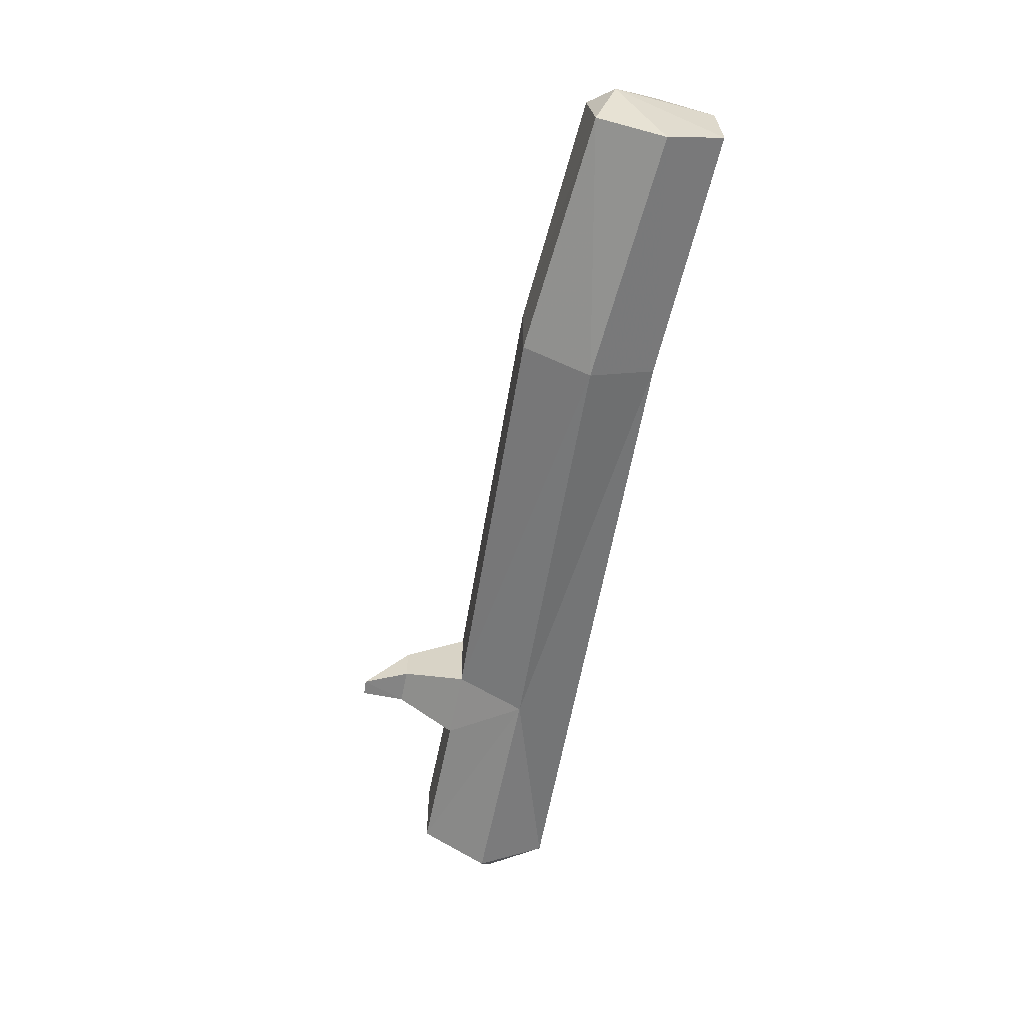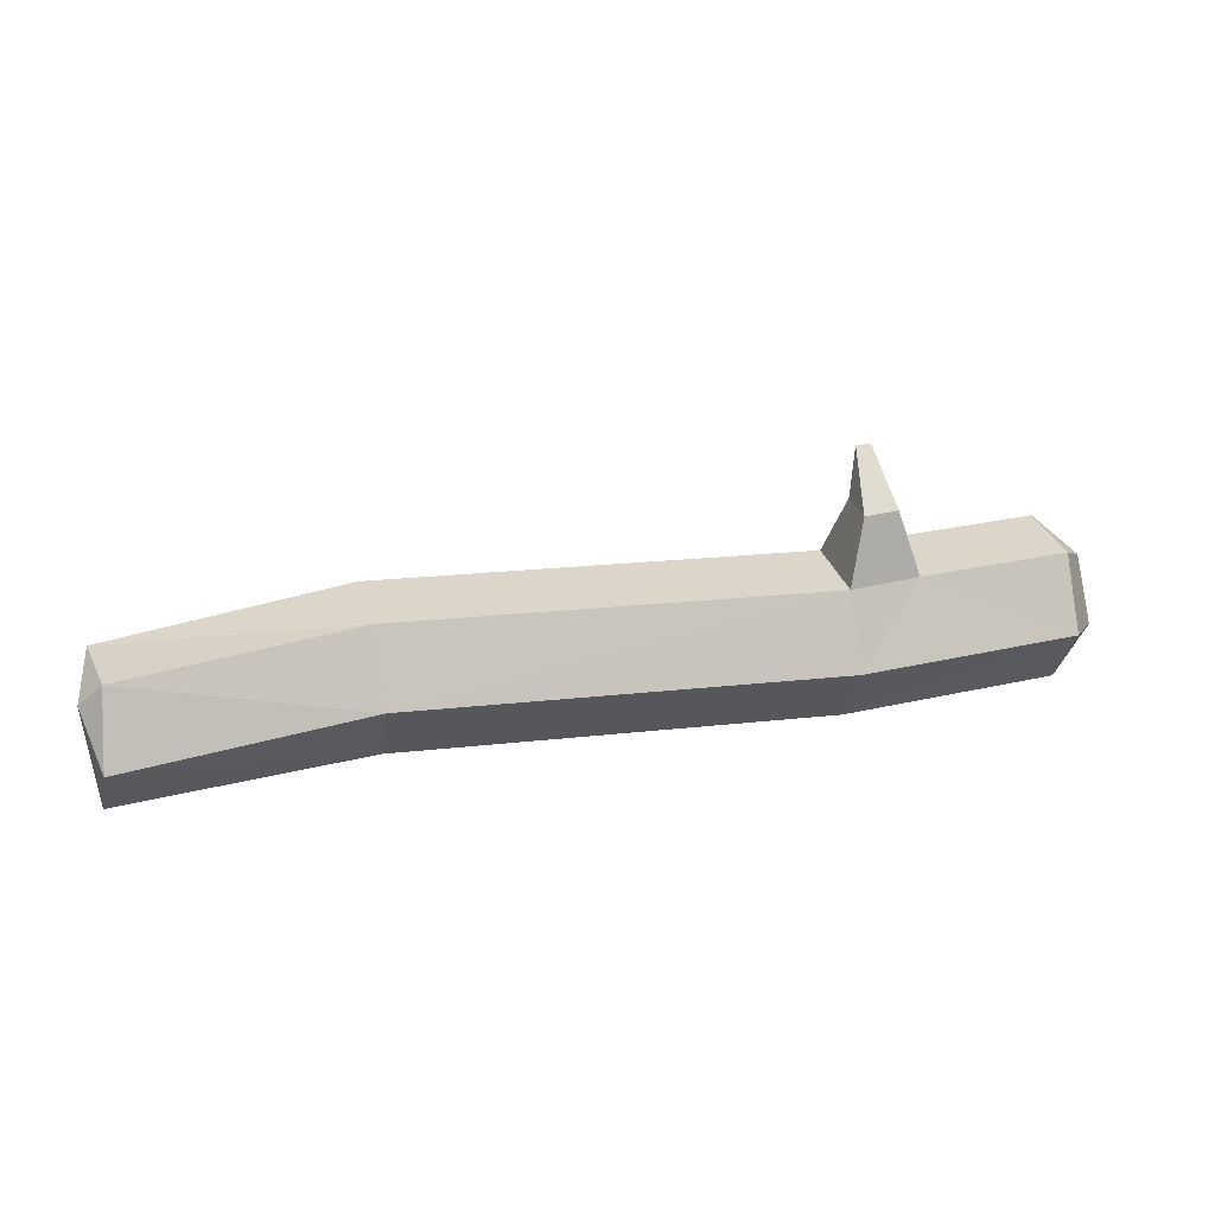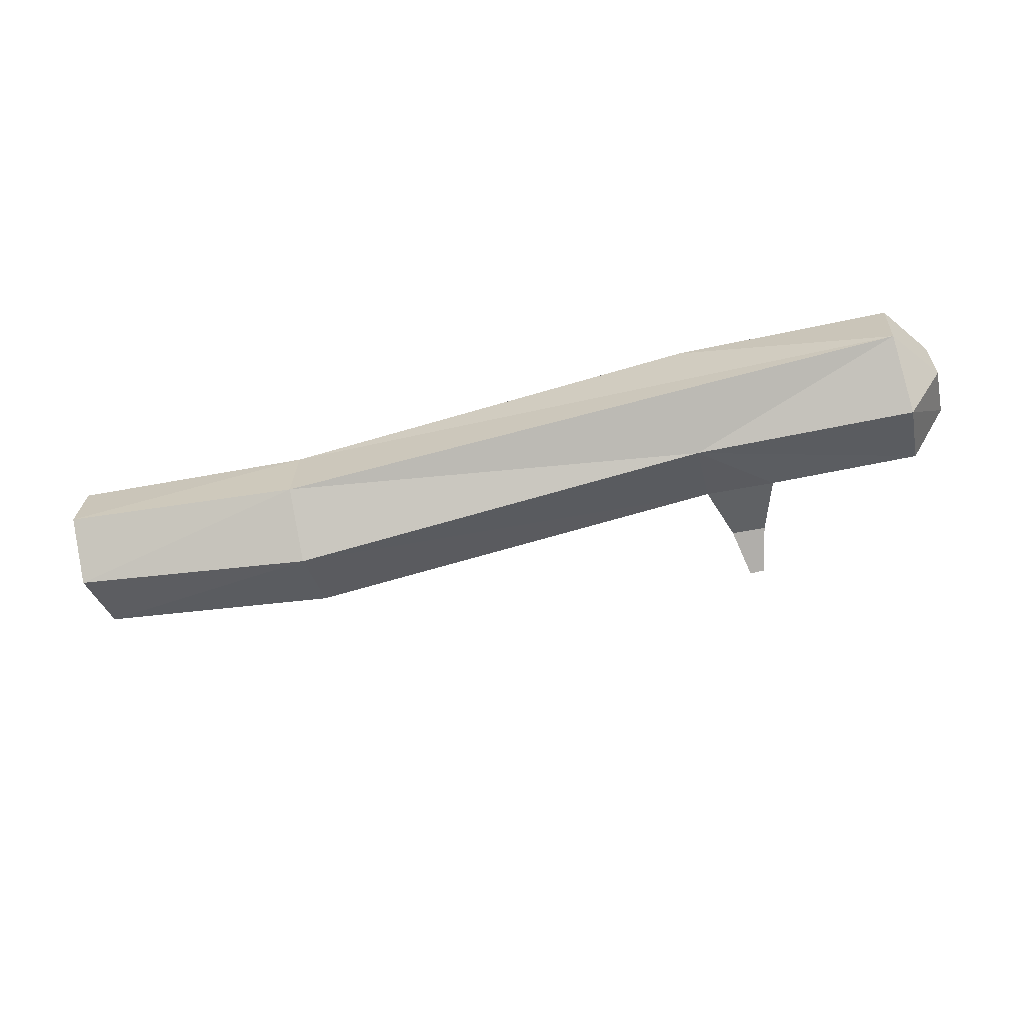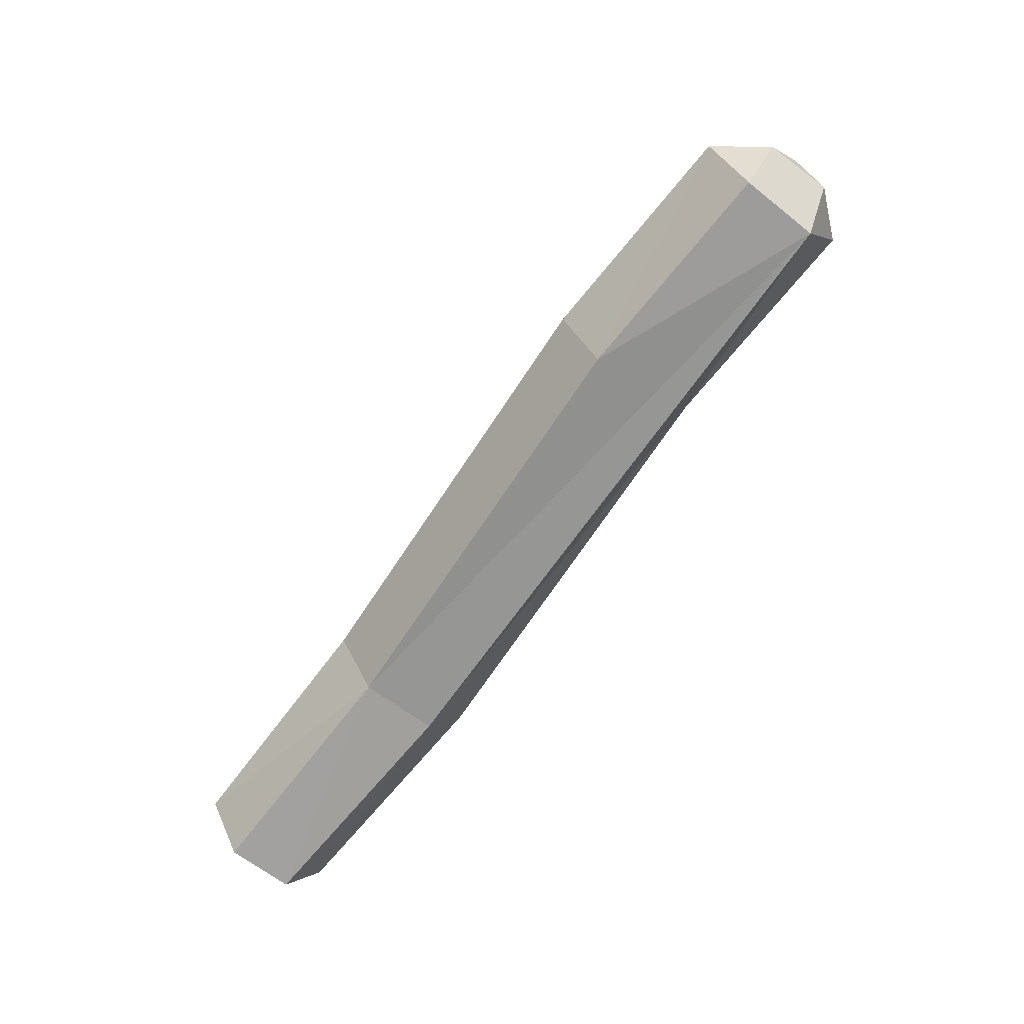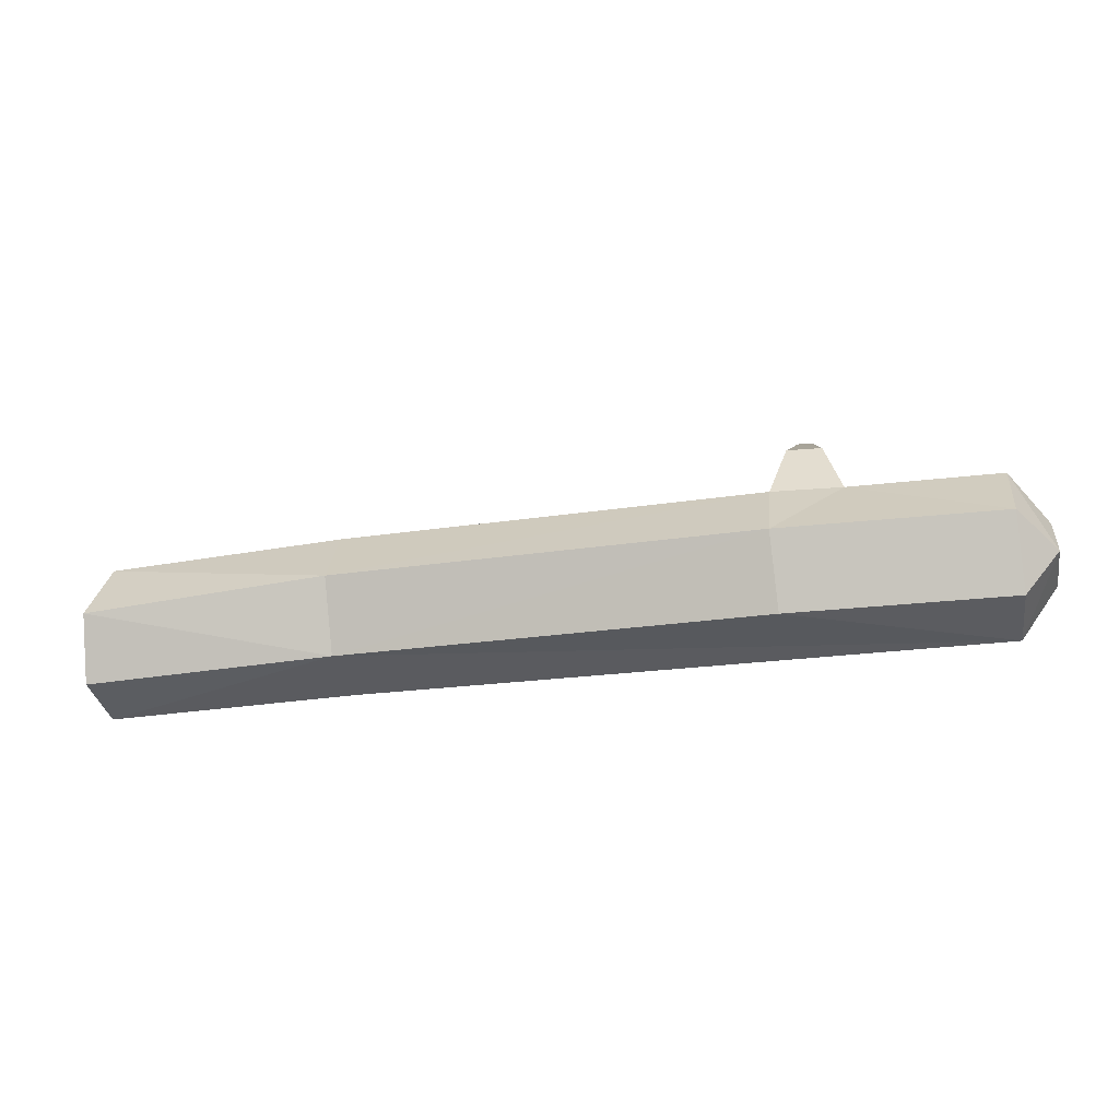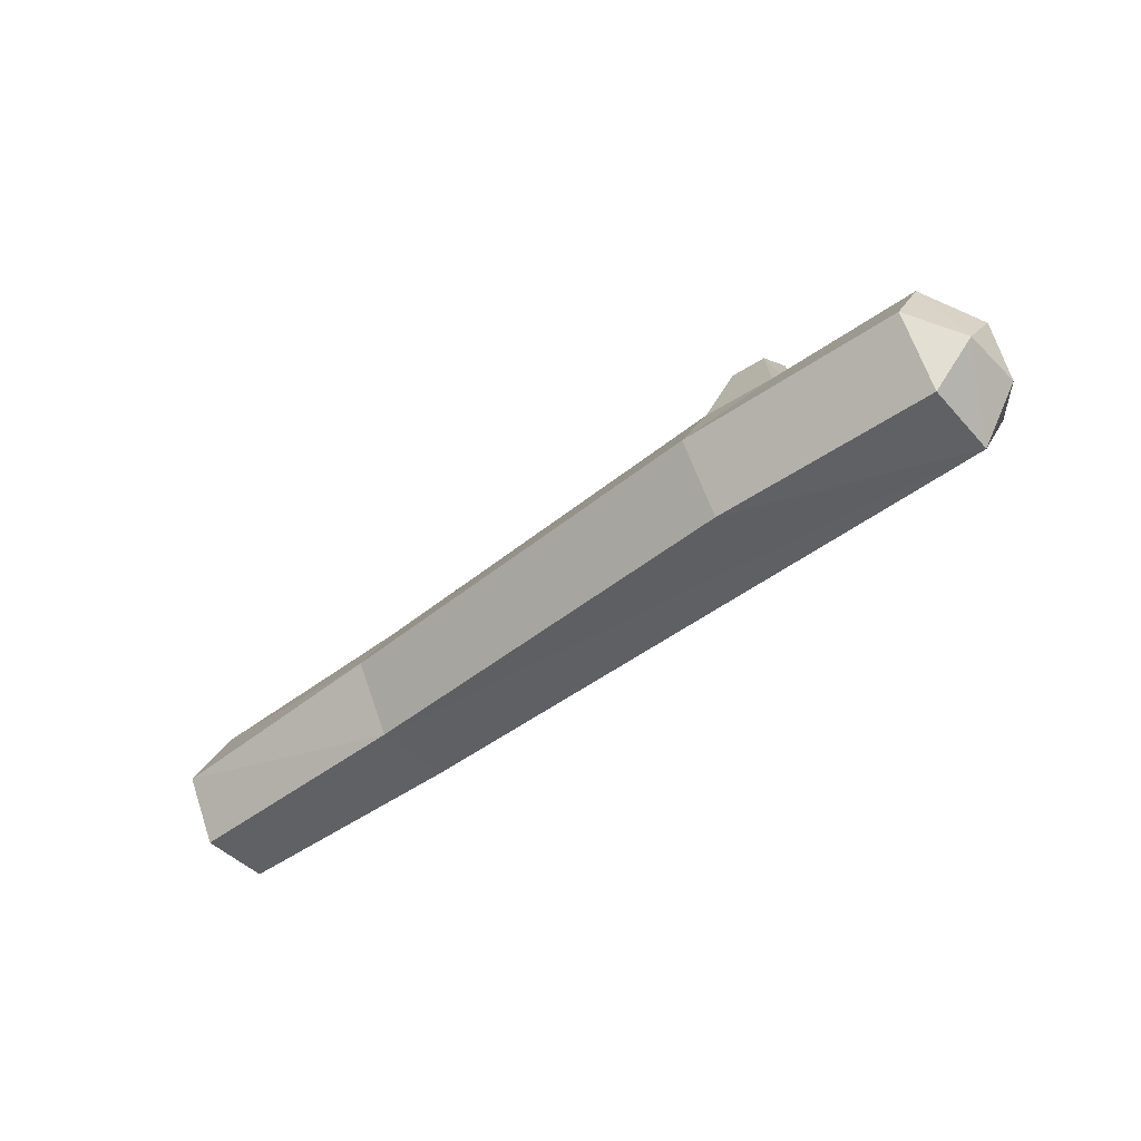
<metadata>
{"format":"obj","ext":"obj","renderer":"f3d","projection":"perspective","resolution":1024,"background":"white","views":[{"elev":-59.0,"azim":-101.6,"up":"+Z"},{"elev":30.1,"azim":-14.0,"up":"+Y"},{"elev":-64.7,"azim":13.7,"up":"+Z"},{"elev":-69.3,"azim":55.4,"up":"+Y"},{"elev":-33.2,"azim":12.6,"up":"+Y"},{"elev":-45.5,"azim":43.3,"up":"+Y"}]}
</metadata>
<code>
v -0.1878 0.01526 -0.07275
v 0.1841 2.874e-05 -0.06157
v 0.3728 -0.06034 -0.04128
v -0.1869 -0.04304 -0.0391
v 0.1873 -0.05838 0.03926
v -0.1851 -0.04304 0.02819
v 0.1874 -0.0001516 0.07336
v -0.1841 0.01526 0.06183
v 0.1869 0.05821 0.04019
v -0.1851 0.07356 0.02819
v 0.1851 0.05821 -0.0271
v -0.1869 0.07356 -0.0391
v -0.3995 -0.001203 -0.05019
v -0.3985 -0.05275 -0.01833
v -0.3977 -0.05037 0.03991
v -0.3926 -0.0003843 0.07283
v -0.4053 0.03887 0.03356
v -0.3857 0.05964 0.04331
v -0.3948 0.0561 -0.02169
v 0.3745 -1.199e-05 -0.07604
v 0.4067 -0.01522 -0.03822
v 0.3773 -0.05831 0.02489
v 0.3782 -1.2e-05 0.05854
v 0.4087 -0.01698 0.0176
v 0.3773 0.05828 0.02489
v 0.3755 0.05828 -0.04239
v 0.4082 0.03103 -0.01596
v 0.2456 0.05825 -0.0338
v 0.2474 0.05825 0.03349
v 0.2009 0.1113 -0.01172
v 0.2018 0.1113 0.02141
v 0.2306 0.1113 -0.01502
v 0.2315 0.1113 0.01812
v 0.2089 0.1503 -0.02505
v 0.222 0.1496 -0.02604
v 0.1869 0.05821 0.04019
v -0.1869 0.07356 -0.0391
v -0.3948 0.0561 -0.02169
v -0.1851 0.07356 0.02819
v -0.1841 0.01526 0.06183
v -0.3926 -0.0003843 0.07283
v -0.1878 0.01526 -0.07275
v -0.1869 0.07356 -0.0391
v 0.1851 0.05821 -0.0271
v -0.1851 0.07356 0.02819
v 0.1869 0.05821 0.04019
v 0.1851 0.05821 -0.0271
v -0.1841 0.01526 0.06183
v 0.1874 -0.0001516 0.07336
v 0.1869 0.05821 0.04019
v -0.1851 -0.04304 0.02819
v 0.1874 -0.0001516 0.07336
v -0.1851 -0.04304 0.02819
v -0.1869 -0.04304 -0.0391
v -0.1878 0.01526 -0.07275
v -0.1869 -0.04304 -0.0391
v -0.1851 -0.04304 0.02819
v -0.3926 -0.0003843 0.07283
v -0.3857 0.05964 0.04331
v -0.4053 0.03887 0.03356
v -0.1878 0.01526 -0.07275
v -0.1869 -0.04304 -0.0391
v 0.3728 -0.06034 -0.04128
v 0.4087 -0.01698 0.0176
v 0.3773 0.05828 0.02489
v 0.3755 0.05828 -0.04239
v 0.4082 0.03103 -0.01596
v 0.1873 -0.05838 0.03926
v 0.3782 -1.2e-05 0.05854
v 0.3755 0.05828 -0.04239
v 0.3745 -1.199e-05 -0.07604
v 0.1841 2.874e-05 -0.06157
v 0.3773 0.05828 0.02489
v 0.3755 0.05828 -0.04239
v 0.3782 -1.2e-05 0.05854
v 0.3773 0.05828 0.02489
v 0.2474 0.05825 0.03349
v 0.1841 2.874e-05 -0.06157
v 0.3745 -1.199e-05 -0.07604
v 0.3728 -0.06034 -0.04128
v 0.2474 0.05825 0.03349
v 0.2456 0.05825 -0.0338
v 0.1851 0.05821 -0.0271
v 0.2306 0.1113 -0.01502
v 0.2474 0.05825 0.03349
v 0.2018 0.1113 0.02141
v 0.2306 0.1113 -0.01502
v 0.2009 0.1113 -0.01172
v 0.2315 0.1113 0.01812
v 0.2089 0.1503 -0.02505
v 0.2009 0.1113 -0.01172
v 0.2018 0.1113 0.02141
v 0.2089 0.1503 -0.02505
v 0.1851 0.05821 -0.0271
v 0.2018 0.1113 0.02141
v 0.2009 0.1113 -0.01172
v -0.3948 0.0561 -0.02169
v -0.1878 0.01526 -0.07275
v -0.3995 -0.001203 -0.05019
v 0.2456 0.05825 -0.0338
v 0.1841 2.874e-05 -0.06157
v 0.1851 0.05821 -0.0271
v -0.1851 0.07356 0.02819
v -0.3948 0.0561 -0.02169
v -0.3857 0.05964 0.04331
v -0.1841 0.01526 0.06183
v -0.3857 0.05964 0.04331
v -0.3926 -0.0003843 0.07283
v -0.1851 -0.04304 0.02819
v -0.3926 -0.0003843 0.07283
v -0.3977 -0.05037 0.03991
v -0.3977 -0.05037 0.03991
v -0.4053 0.03887 0.03356
v -0.3985 -0.05275 -0.01833
v -0.3985 -0.05275 -0.01833
v -0.4053 0.03887 0.03356
v -0.3995 -0.001203 -0.05019
v -0.3995 -0.001203 -0.05019
v -0.4053 0.03887 0.03356
v -0.3948 0.0561 -0.02169
v -0.1878 0.01526 -0.07275
v 0.1851 0.05821 -0.0271
v 0.1841 2.874e-05 -0.06157
v -0.1851 0.07356 0.02819
v 0.1851 0.05821 -0.0271
v -0.1869 0.07356 -0.0391
v -0.1841 0.01526 0.06183
v 0.1869 0.05821 0.04019
v -0.1851 0.07356 0.02819
v -0.1851 -0.04304 0.02819
v 0.1874 -0.0001516 0.07336
v -0.1841 0.01526 0.06183
v -0.1851 -0.04304 0.02819
v 0.3728 -0.06034 -0.04128
v 0.1873 -0.05838 0.03926
v -0.1869 -0.04304 -0.0391
v 0.1841 2.874e-05 -0.06157
v 0.3728 -0.06034 -0.04128
v -0.3985 -0.05275 -0.01833
v -0.1851 -0.04304 0.02819
v -0.3977 -0.05037 0.03991
v -0.3857 0.05964 0.04331
v -0.3948 0.0561 -0.02169
v -0.4053 0.03887 0.03356
v -0.3995 -0.001203 -0.05019
v -0.1869 -0.04304 -0.0391
v -0.3985 -0.05275 -0.01833
v 0.3745 -1.199e-05 -0.07604
v 0.4067 -0.01522 -0.03822
v 0.3728 -0.06034 -0.04128
v 0.3728 -0.06034 -0.04128
v 0.4087 -0.01698 0.0176
v 0.3773 -0.05831 0.02489
v 0.3773 -0.05831 0.02489
v 0.4087 -0.01698 0.0176
v 0.3782 -1.2e-05 0.05854
v 0.3773 0.05828 0.02489
v 0.4087 -0.01698 0.0176
v 0.4082 0.03103 -0.01596
v 0.3745 -1.199e-05 -0.07604
v 0.4082 0.03103 -0.01596
v 0.4067 -0.01522 -0.03822
v 0.4082 0.03103 -0.01596
v 0.4087 -0.01698 0.0176
v 0.4067 -0.01522 -0.03822
v 0.1873 -0.05838 0.03926
v 0.3782 -1.2e-05 0.05854
v 0.1874 -0.0001516 0.07336
v 0.3755 0.05828 -0.04239
v 0.1841 2.874e-05 -0.06157
v 0.2456 0.05825 -0.0338
v 0.3728 -0.06034 -0.04128
v 0.3773 -0.05831 0.02489
v 0.1873 -0.05838 0.03926
v 0.3773 0.05828 0.02489
v 0.2456 0.05825 -0.0338
v 0.2474 0.05825 0.03349
v 0.3782 -1.2e-05 0.05854
v 0.2474 0.05825 0.03349
v 0.1874 -0.0001516 0.07336
v 0.2306 0.1113 -0.01502
v 0.222 0.1496 -0.02604
v 0.2315 0.1113 0.01812
v 0.2474 0.05825 0.03349
v 0.2306 0.1113 -0.01502
v 0.2315 0.1113 0.01812
v 0.1851 0.05821 -0.0271
v 0.2306 0.1113 -0.01502
v 0.2456 0.05825 -0.0338
v 0.2474 0.05825 0.03349
v 0.2018 0.1113 0.02141
v 0.1869 0.05821 0.04019
v 0.2306 0.1113 -0.01502
v 0.2089 0.1503 -0.02505
v 0.222 0.1496 -0.02604
v 0.2315 0.1113 0.01812
v 0.2089 0.1503 -0.02505
v 0.2018 0.1113 0.02141
f 7 29 9
f 11 36 31
f 19 12 1
f 10 37 38
f 8 39 18
f 6 40 16
f 17 15 41
f 42 43 44
f 45 46 47
f 48 49 50
f 51 5 52
f 53 4 3
f 54 55 2
f 14 56 57
f 58 59 60
f 13 61 62
f 63 21 24
f 25 23 64
f 26 65 27
f 20 66 67
f 68 22 69
f 70 71 72
f 73 74 28
f 75 76 77
f 78 79 80
f 81 82 32
f 83 30 84
f 85 33 86
f 87 88 34
f 89 35 90
f 91 92 93
f 94 95 96
f 97 98 99
f 100 101 102
f 103 104 105
f 106 107 108
f 109 110 111
f 112 113 114
f 115 116 117
f 118 119 120
f 121 122 123
f 124 125 126
f 127 128 129
f 130 131 132
f 133 134 135
f 136 137 138
f 139 140 141
f 142 143 144
f 145 146 147
f 148 149 150
f 151 152 153
f 154 155 156
f 157 158 159
f 160 161 162
f 163 164 165
f 166 167 168
f 169 170 171
f 172 173 174
f 175 176 177
f 178 179 180
f 181 182 183
f 184 185 186
f 187 188 189
f 190 191 192
f 193 194 195
f 196 197 198

</code>
